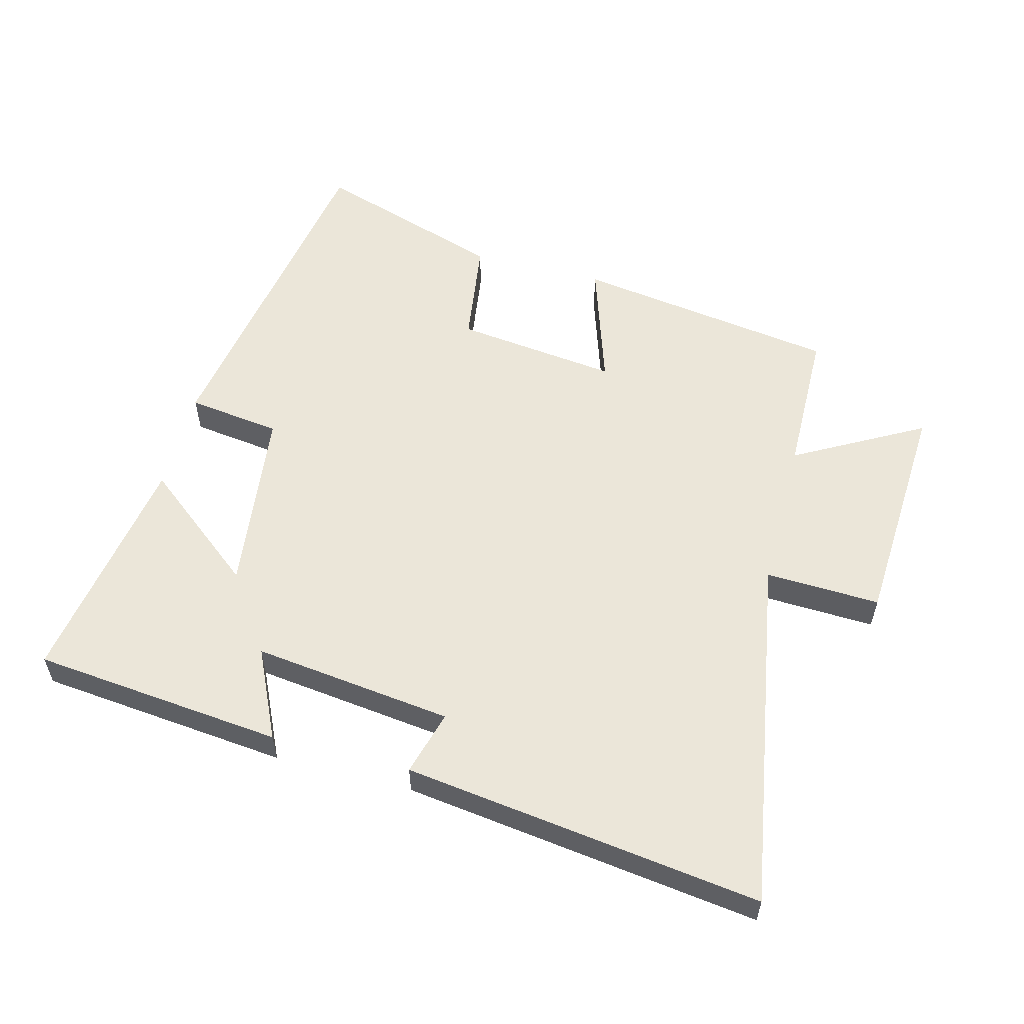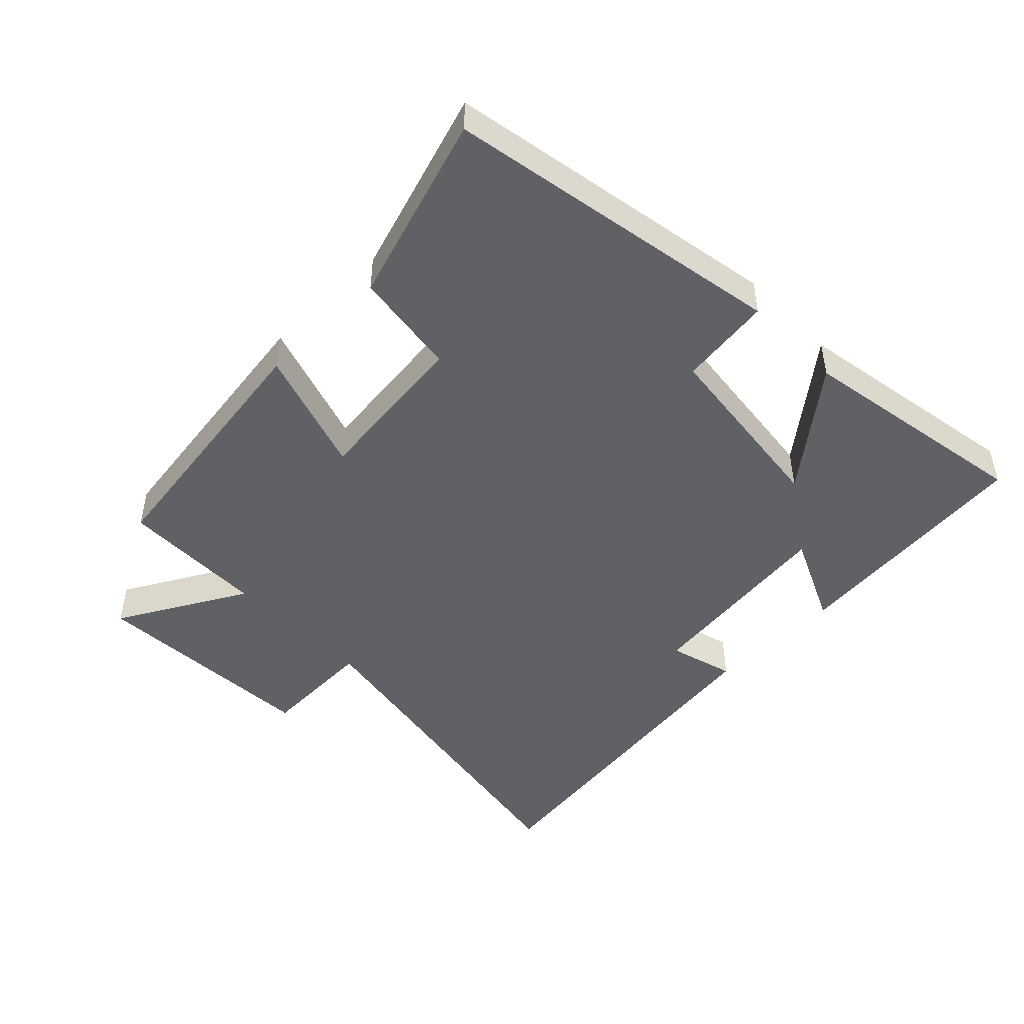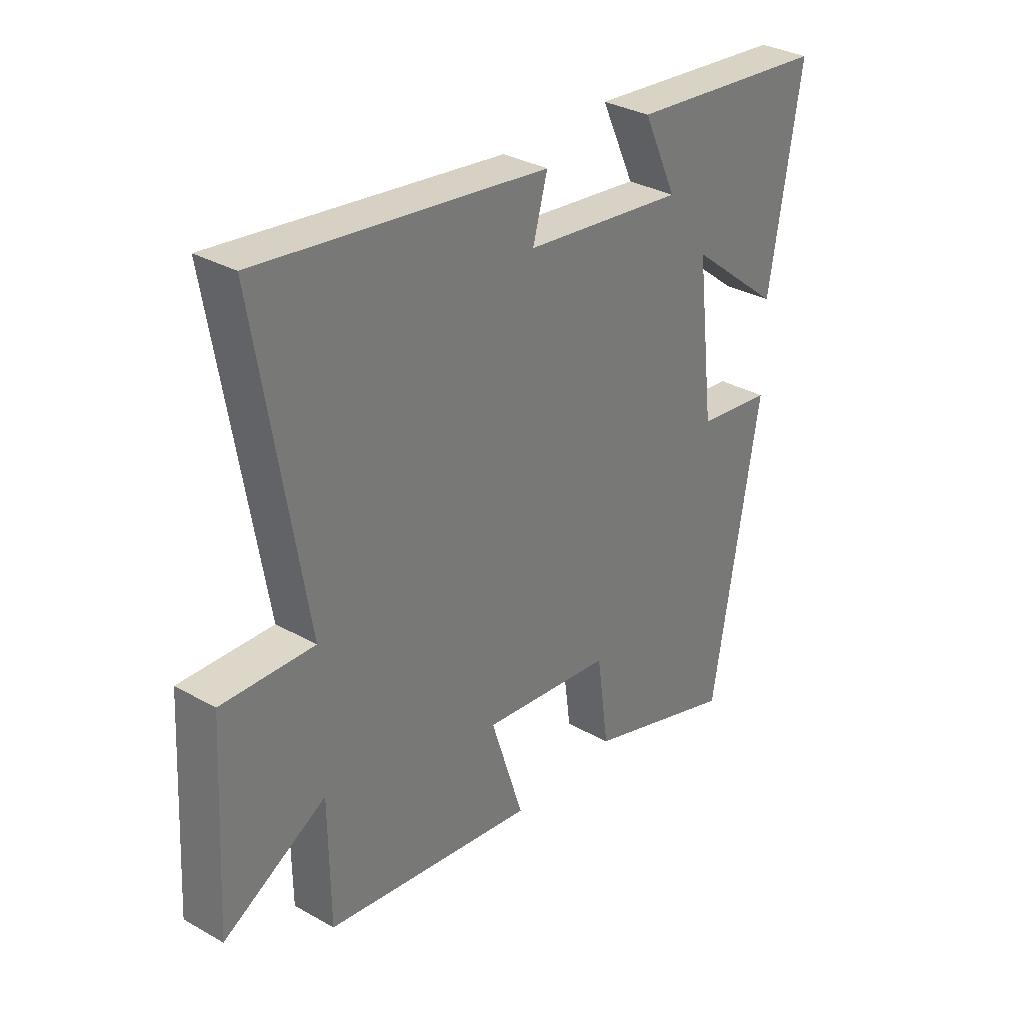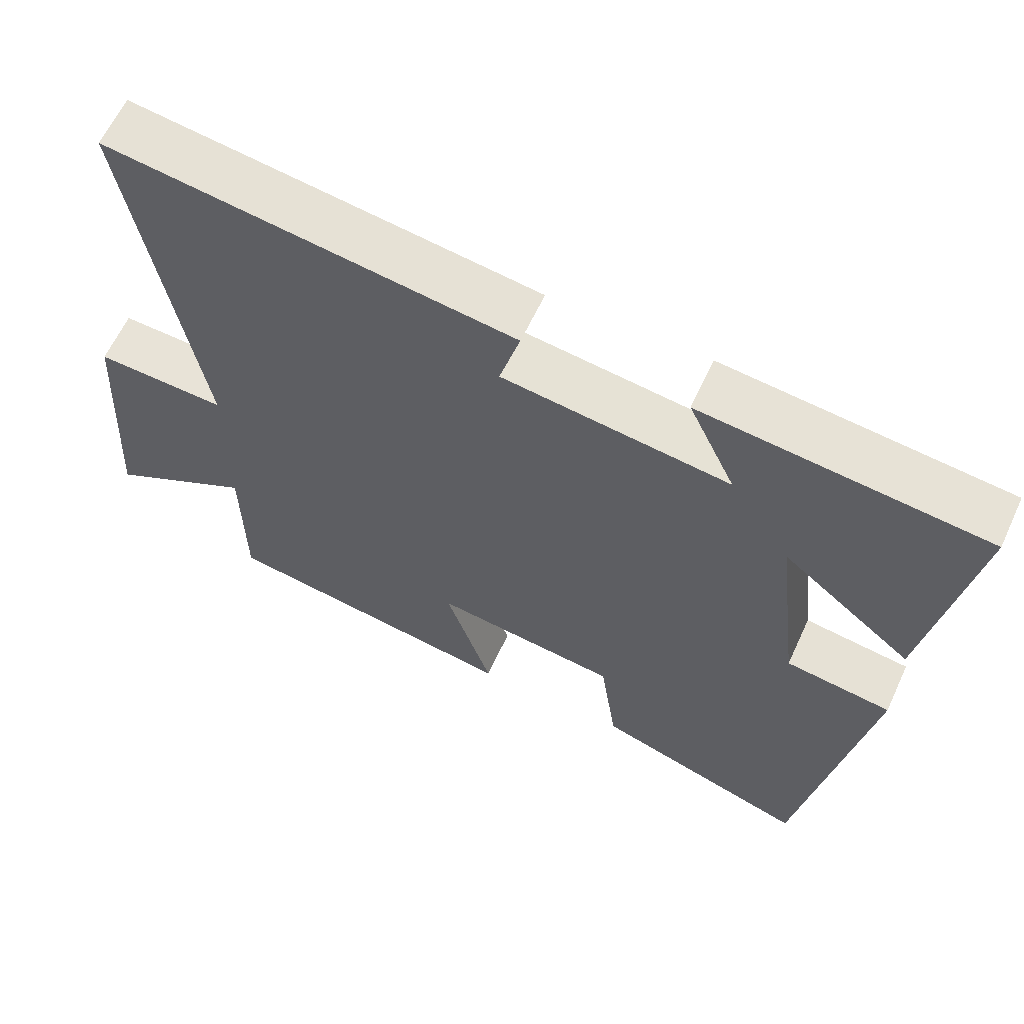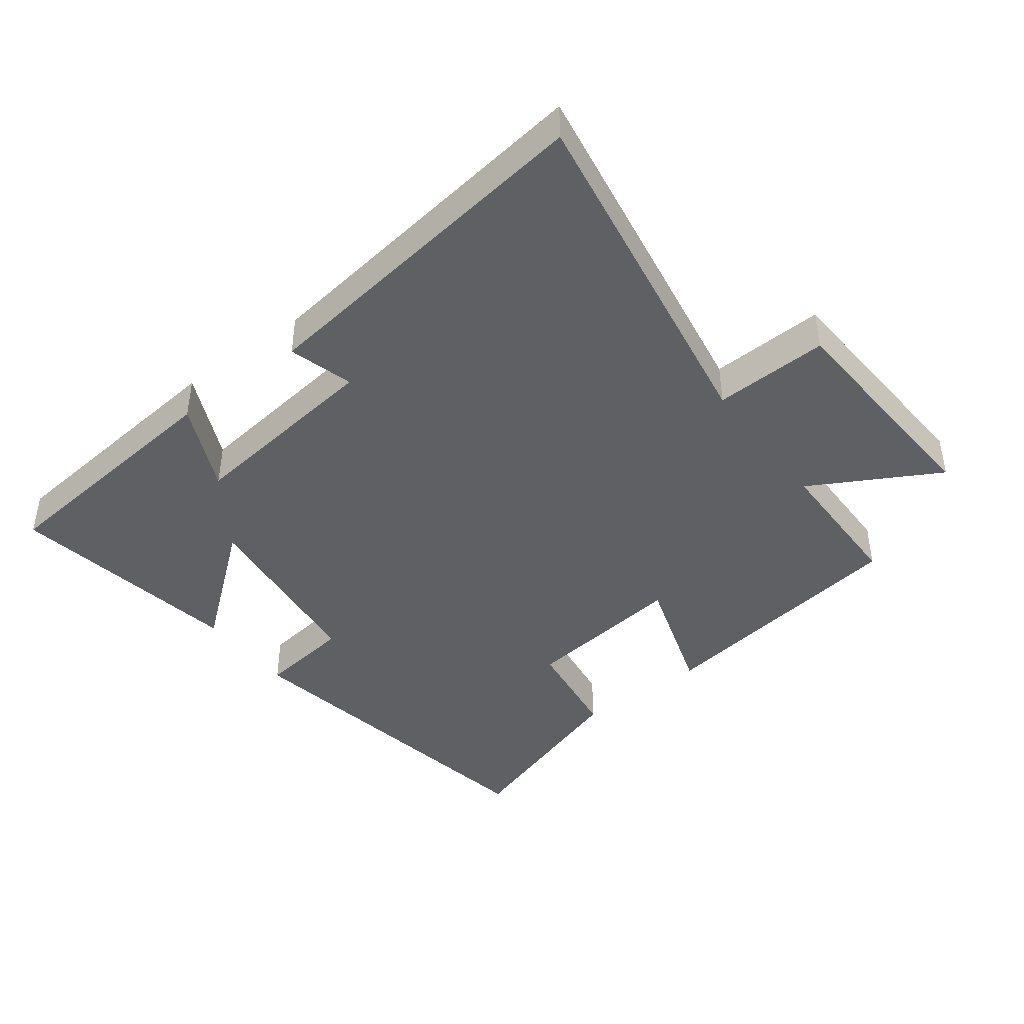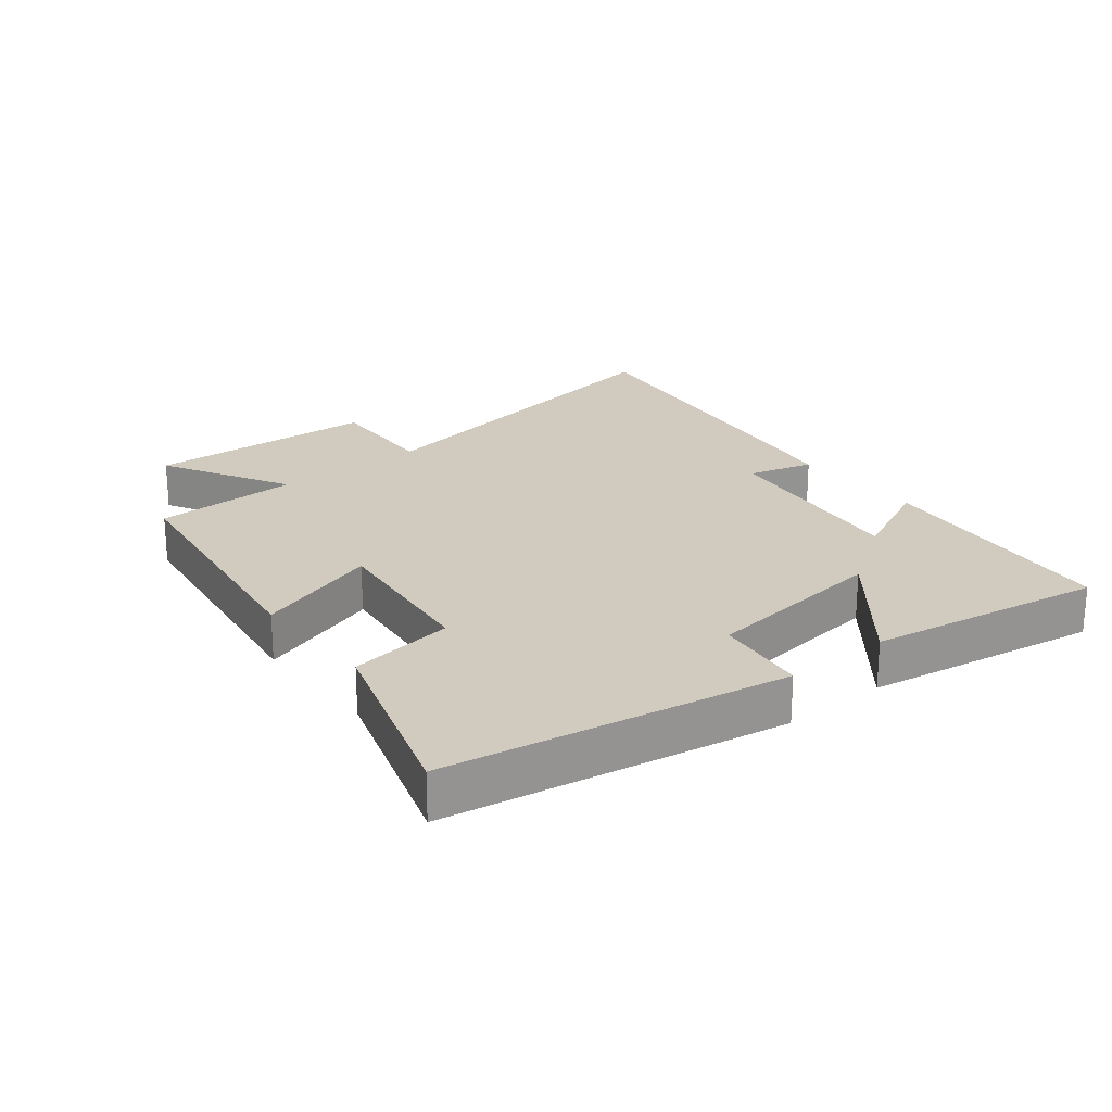
<metadata>
{"format":"obj","ext":"obj","renderer":"f3d","projection":"perspective","resolution":1024,"background":"white","views":[{"elev":56.7,"azim":14.6,"up":"+Y"},{"elev":-47.6,"azim":-135.7,"up":"+Y"},{"elev":32.3,"azim":128.3,"up":"+Z"},{"elev":62.1,"azim":-155.3,"up":"+Z"},{"elev":-43.0,"azim":37.2,"up":"+Y"},{"elev":23.3,"azim":-128.8,"up":"+Y"}]}
</metadata>
<code>
v -0.561 0.07 0.461
v -0.175 0.07 0.5
v -0.239 0.07 0.362
v 0.069 0.07 0.4
v 0.041 0.07 0.5
v 0.593 0.07 0.574
v 0.5 0.07 0.025
v 0.677 0.07 0.032
v 0.697 0.07 -0.324
v 0.5 0.07 -0.215
v 0.497 0.07 -0.44
v 0.092 0.07 -0.5
v 0.155 0.07 -0.306
v -0.095 0.07 -0.336
v -0.118 0.07 -0.5
v -0.409 0.07 -0.594
v -0.5 0.07 -0.067
v -0.356 0.07 -0.048
v -0.322 0.07 0.24
v -0.5 0.07 0.097
v -0.561 0 0.461
v -0.175 0 0.5
v -0.239 0 0.362
v 0.069 0 0.4
v 0.041 0 0.5
v 0.593 0 0.574
v 0.5 0 0.025
v 0.677 0 0.032
v 0.697 0 -0.324
v 0.5 0 -0.215
v 0.497 0 -0.44
v 0.092 0 -0.5
v 0.155 0 -0.306
v -0.095 0 -0.336
v -0.118 0 -0.5
v -0.409 0 -0.594
v -0.5 0 -0.067
v -0.356 0 -0.048
v -0.322 0 0.24
v -0.5 0 0.097
f 1 2 3
f 20 1 3
f 19 20 3
f 18 19 3 4
f 16 17 18
f 15 16 18
f 14 15 18
f 13 14 18 4
f 10 11 12 13
f 10 13 4
f 7 8 9 10
f 7 10 4 5
f 5 6 7
f 23 22 21
f 23 21 40
f 23 40 39
f 24 23 39 38
f 38 37 36
f 38 36 35
f 38 35 34
f 24 38 34 33
f 33 32 31 30
f 24 33 30
f 30 29 28 27
f 25 24 30 27
f 27 26 25
f 1 21 22 2
f 2 22 23 3
f 3 23 24 4
f 4 24 25 5
f 5 25 26 6
f 6 26 27 7
f 7 27 28 8
f 8 28 29 9
f 9 29 30 10
f 10 30 31 11
f 11 31 32 12
f 12 32 33 13
f 13 33 34 14
f 14 34 35 15
f 15 35 36 16
f 16 36 37 17
f 17 37 38 18
f 18 38 39 19
f 19 39 40 20
f 20 40 21 1

</code>
